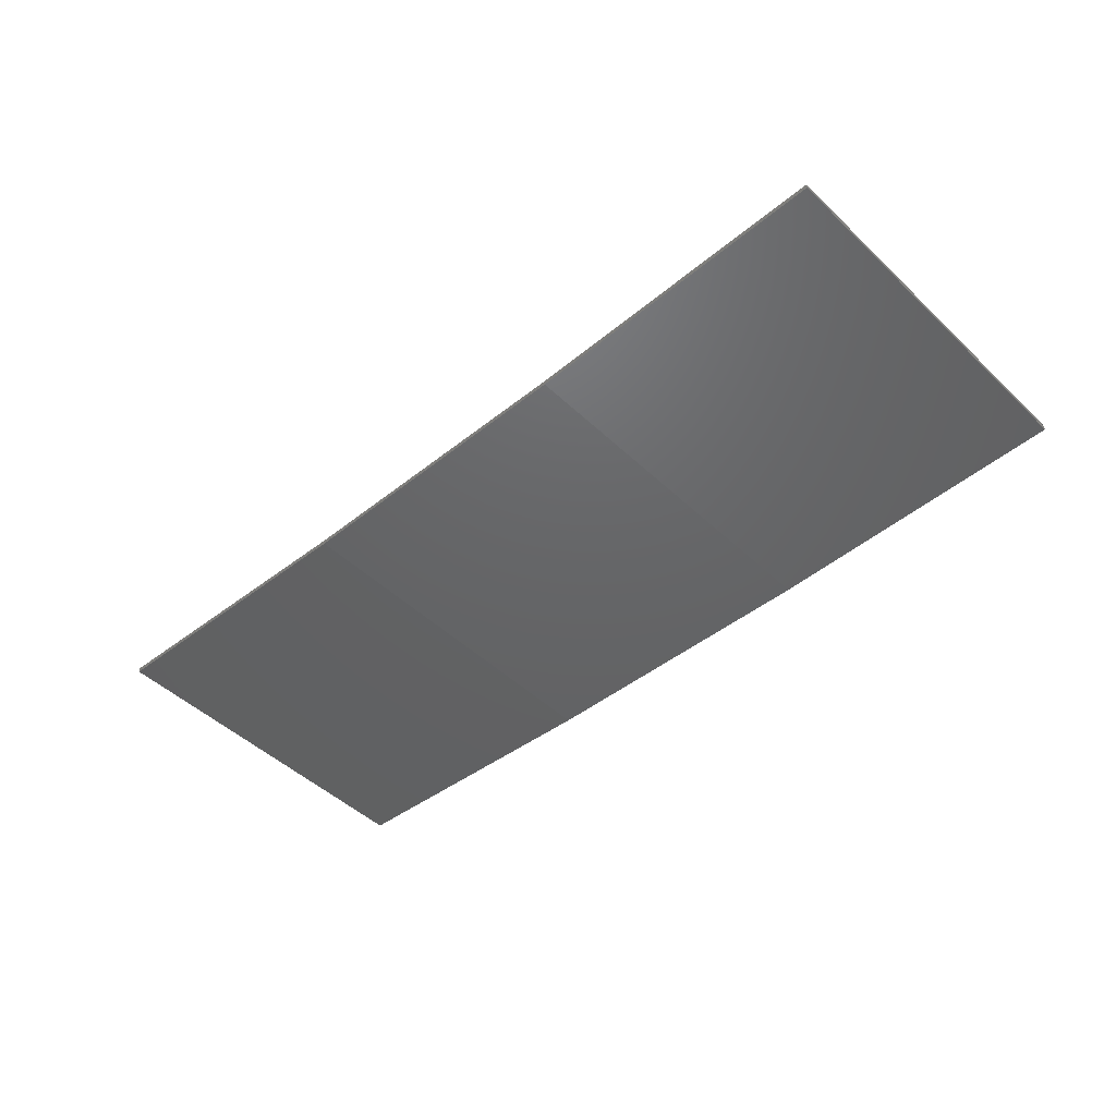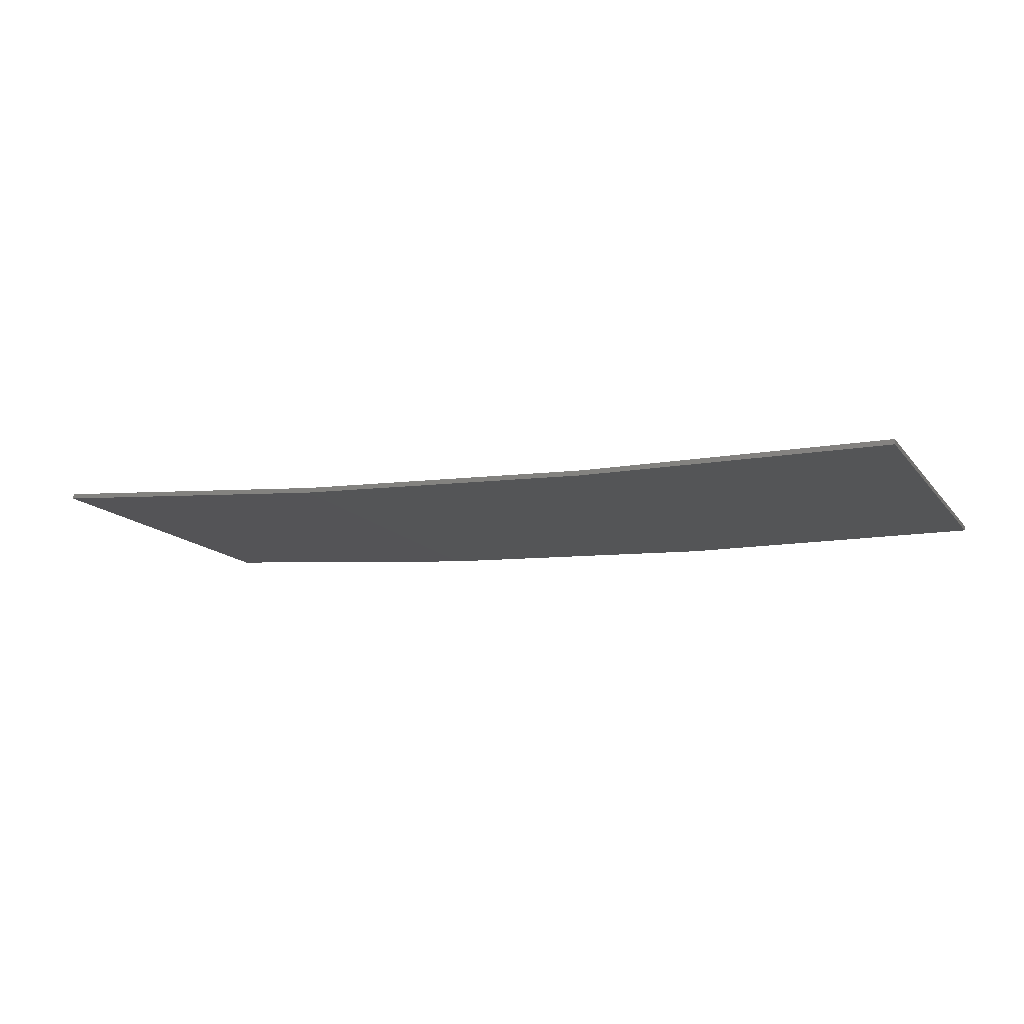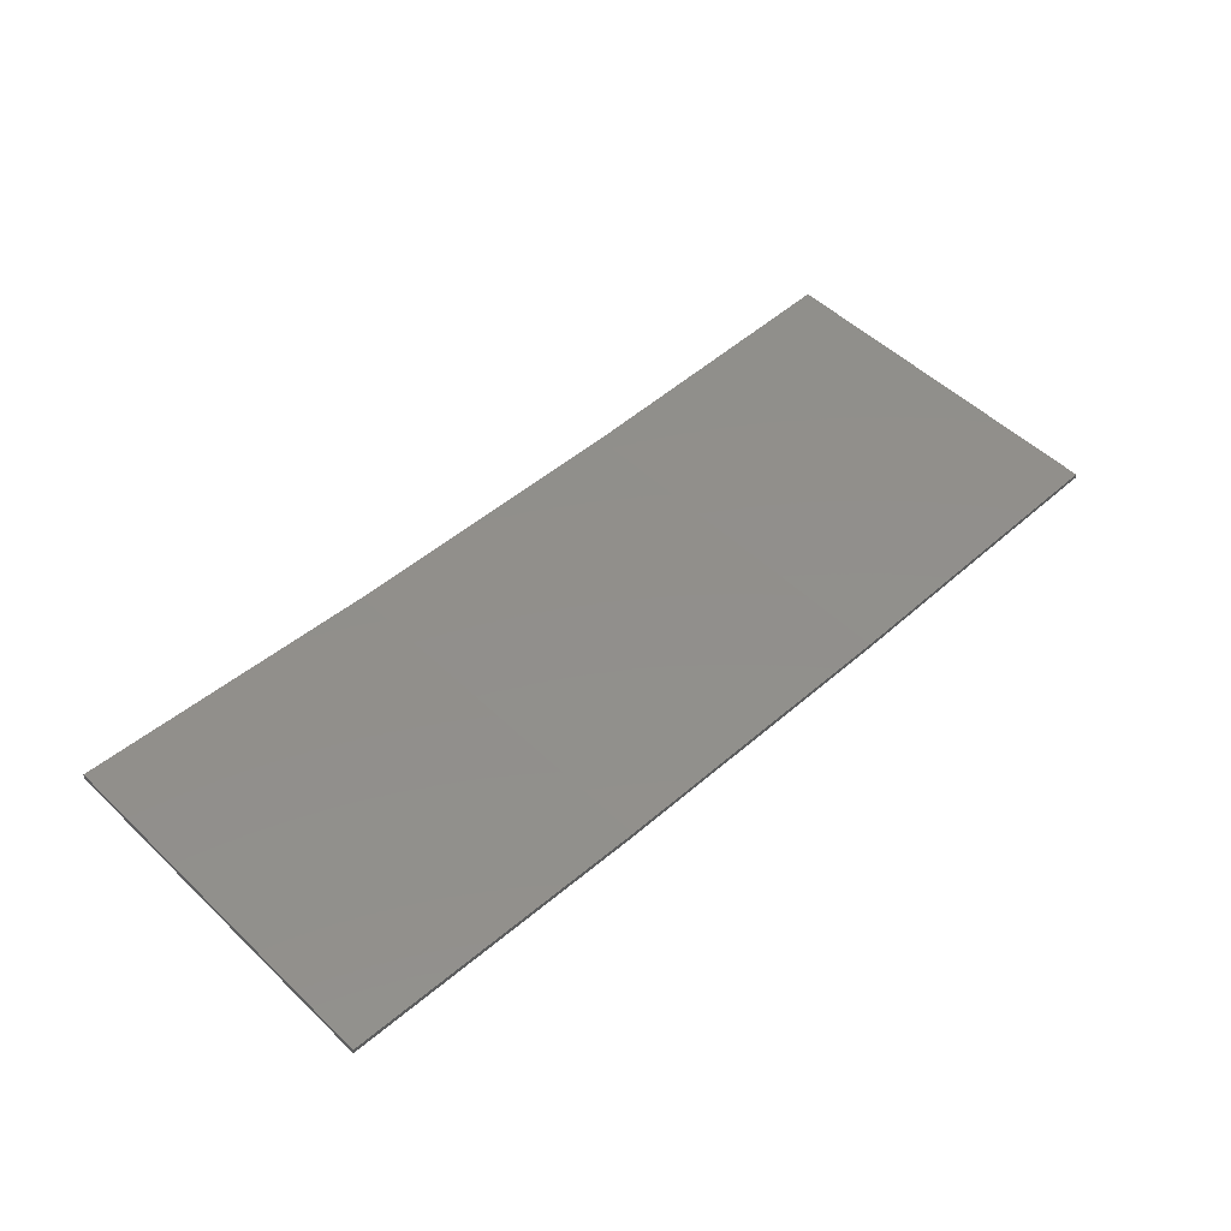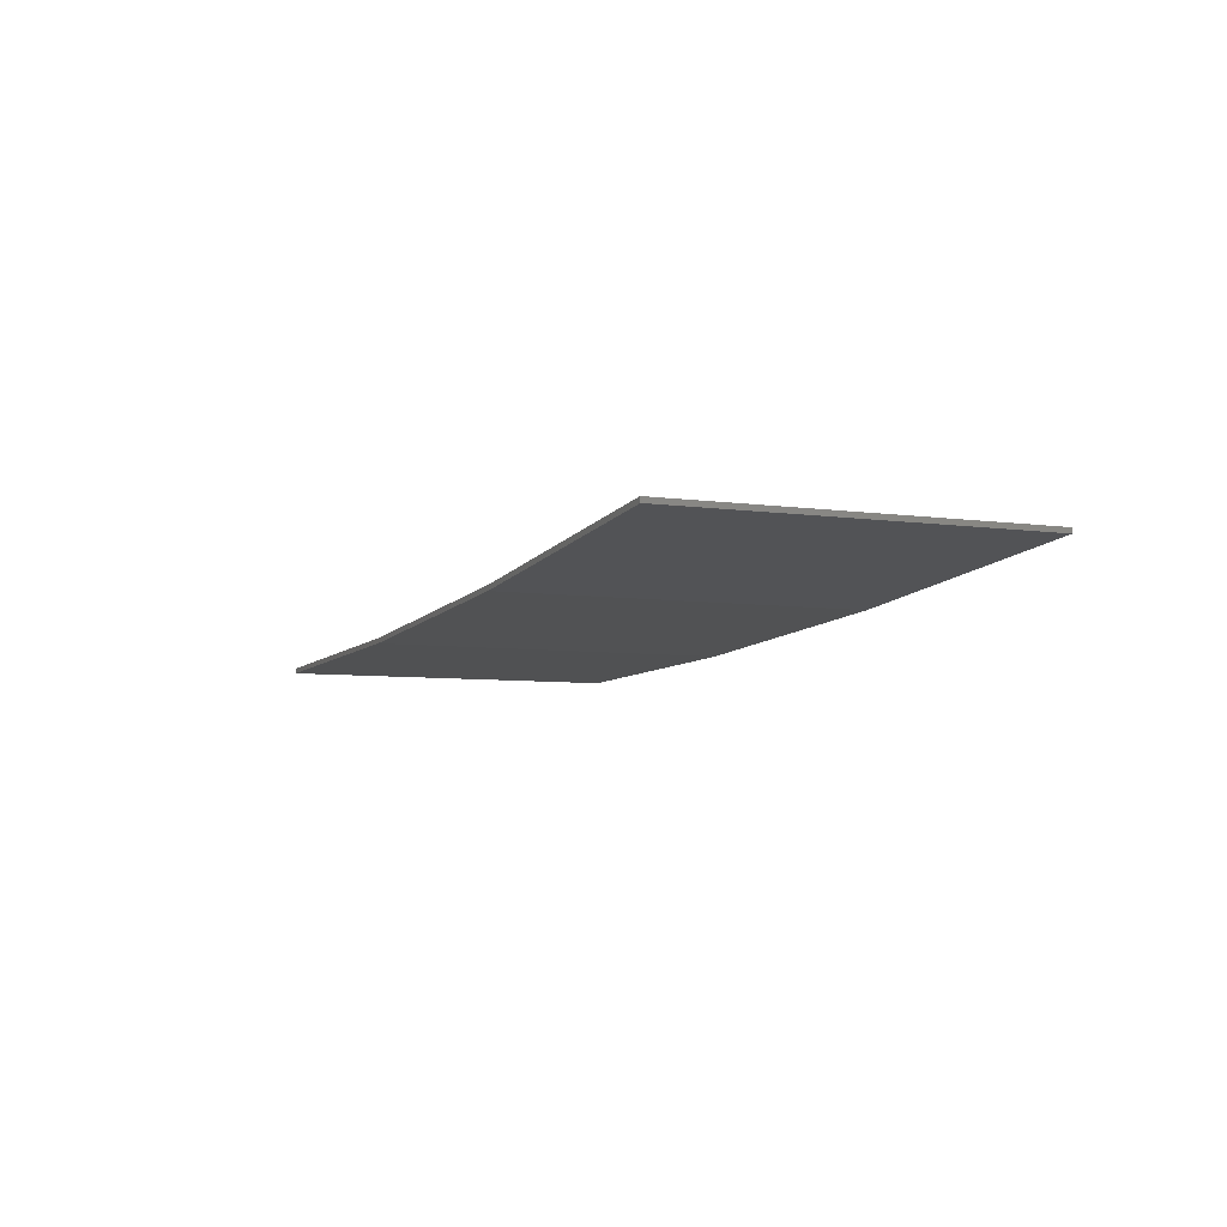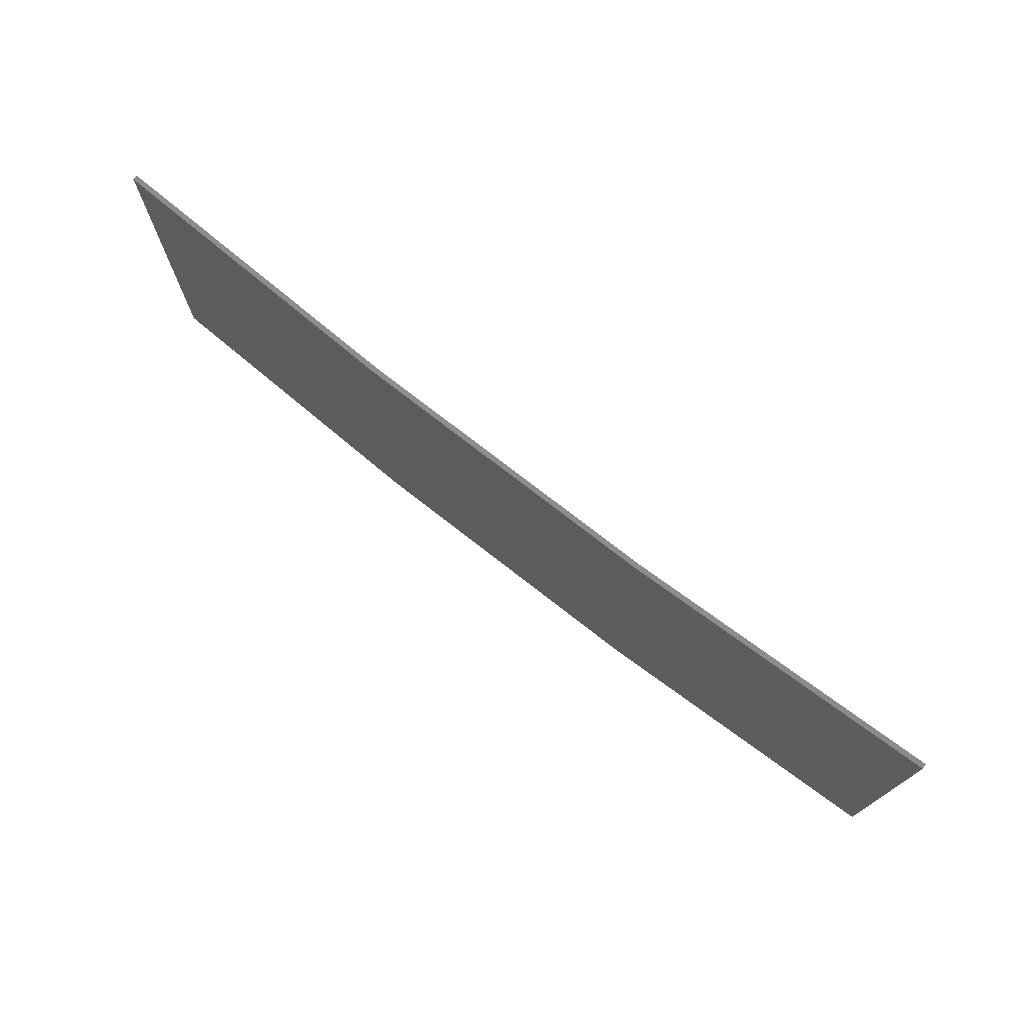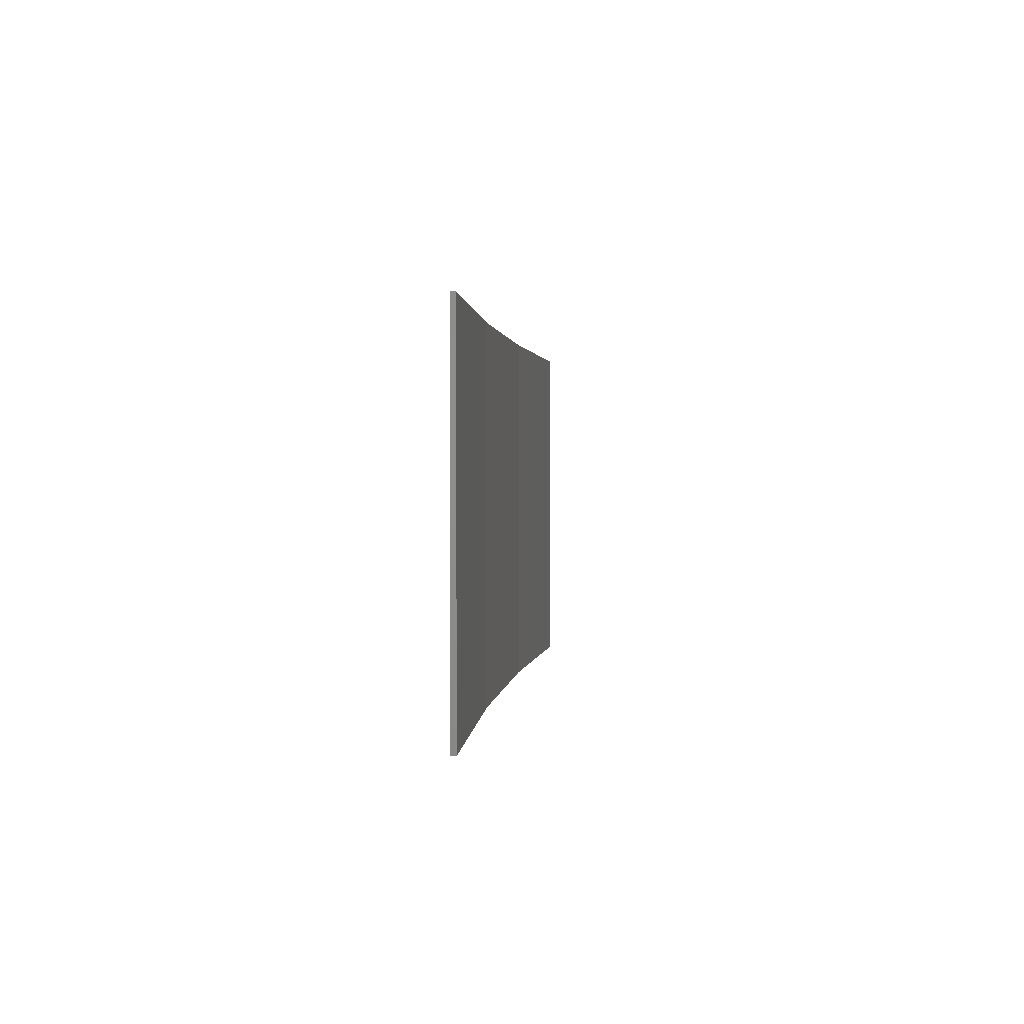
<metadata>
{"format":"stl","ext":"stl","renderer":"f3d","projection":"perspective","resolution":1024,"background":"white","views":[{"elev":-47.9,"azim":43.5,"up":"+Y"},{"elev":-14.4,"azim":24.1,"up":"+Y"},{"elev":52.1,"azim":-44.3,"up":"+Y"},{"elev":-6.3,"azim":-113.4,"up":"+Y"},{"elev":74.1,"azim":35.0,"up":"+Z"},{"elev":1.2,"azim":92.6,"up":"+Z"}]}
</metadata>
<code>
# stl→obj: 16 verts, 28 faces
v -0.5779 -4.351 145.7
v -0.5779 -4.351 149.3
v -3.643 -4.292 149.3
v -3.643 -4.292 145.7
v -6.704 -4.13 149.3
v -6.704 -4.13 145.7
v -9.758 -3.863 149.3
v -9.758 -3.863 145.7
v -9.753 -3.814 149.3
v -9.753 -3.814 145.7
v -0.5778 -4.301 149.3
v -0.5778 -4.301 145.7
v -3.641 -4.242 149.3
v -3.641 -4.242 145.7
v -6.701 -4.08 145.7
v -6.701 -4.08 149.3
f 1 2 3
f 4 3 5
f 4 1 3
f 6 5 7
f 6 4 5
f 8 6 7
f 8 7 9
f 10 8 9
f 11 12 13
f 12 14 13
f 13 15 16
f 16 15 9
f 14 15 13
f 15 10 9
f 12 11 2
f 1 12 2
f 15 6 10
f 10 6 8
f 14 4 15
f 15 4 6
f 12 1 14
f 14 1 4
f 16 9 7
f 5 16 7
f 13 16 5
f 3 13 5
f 11 13 3
f 2 11 3

</code>
